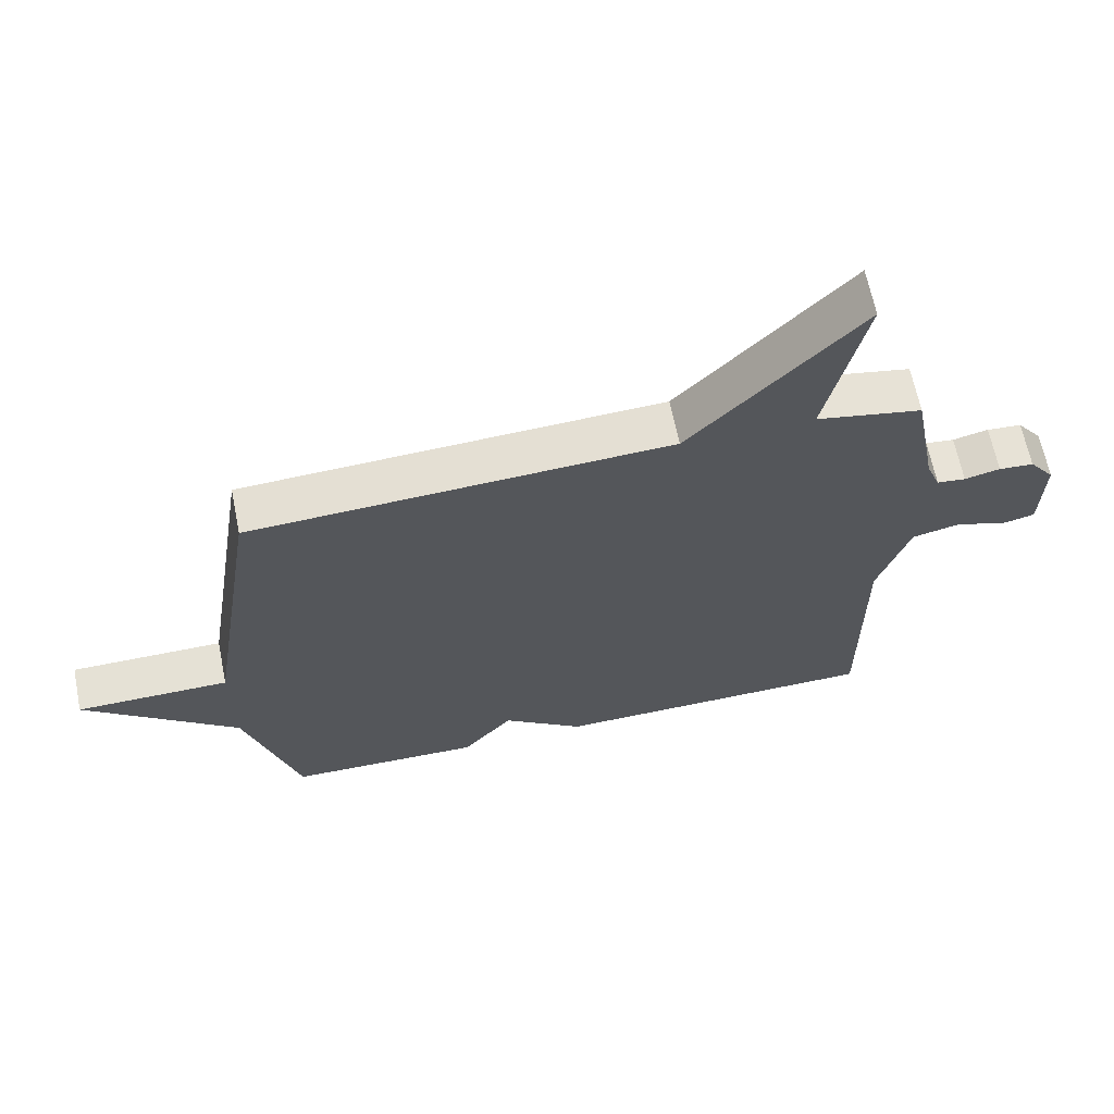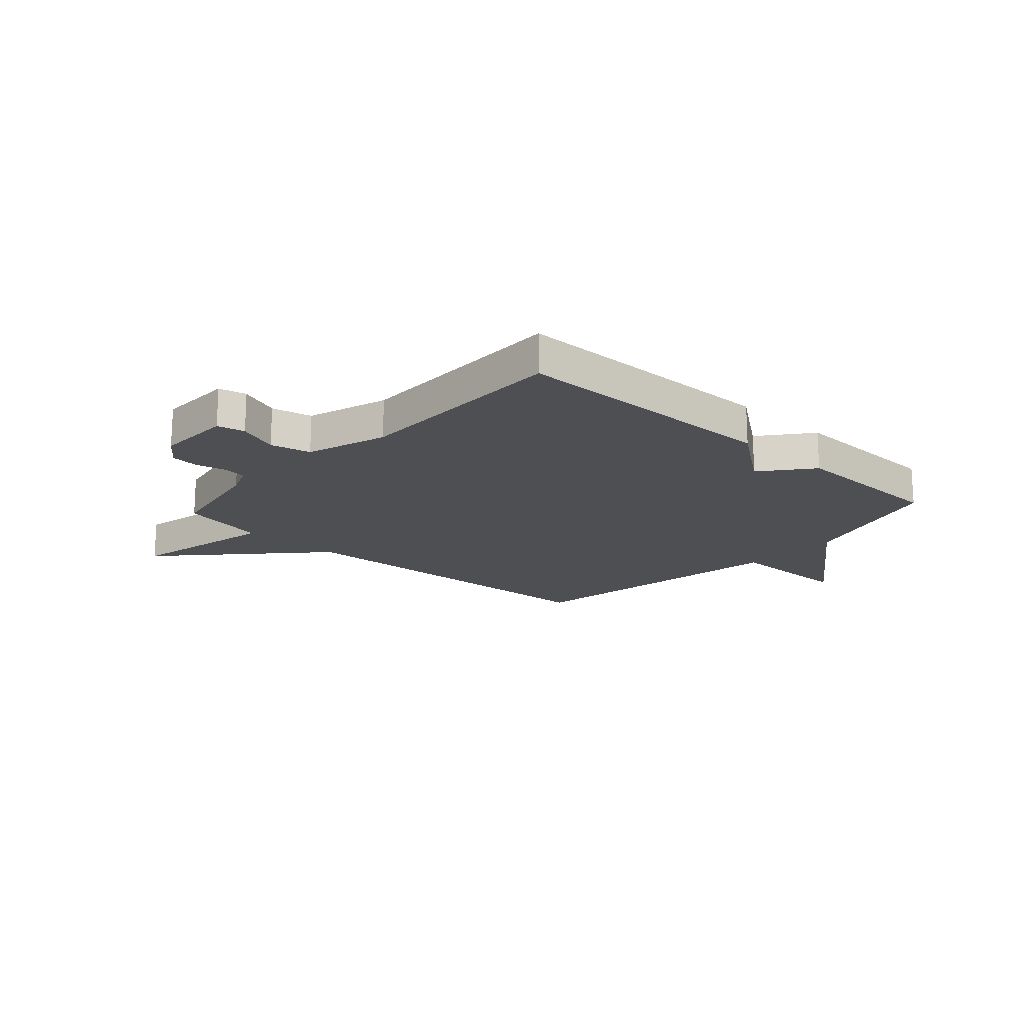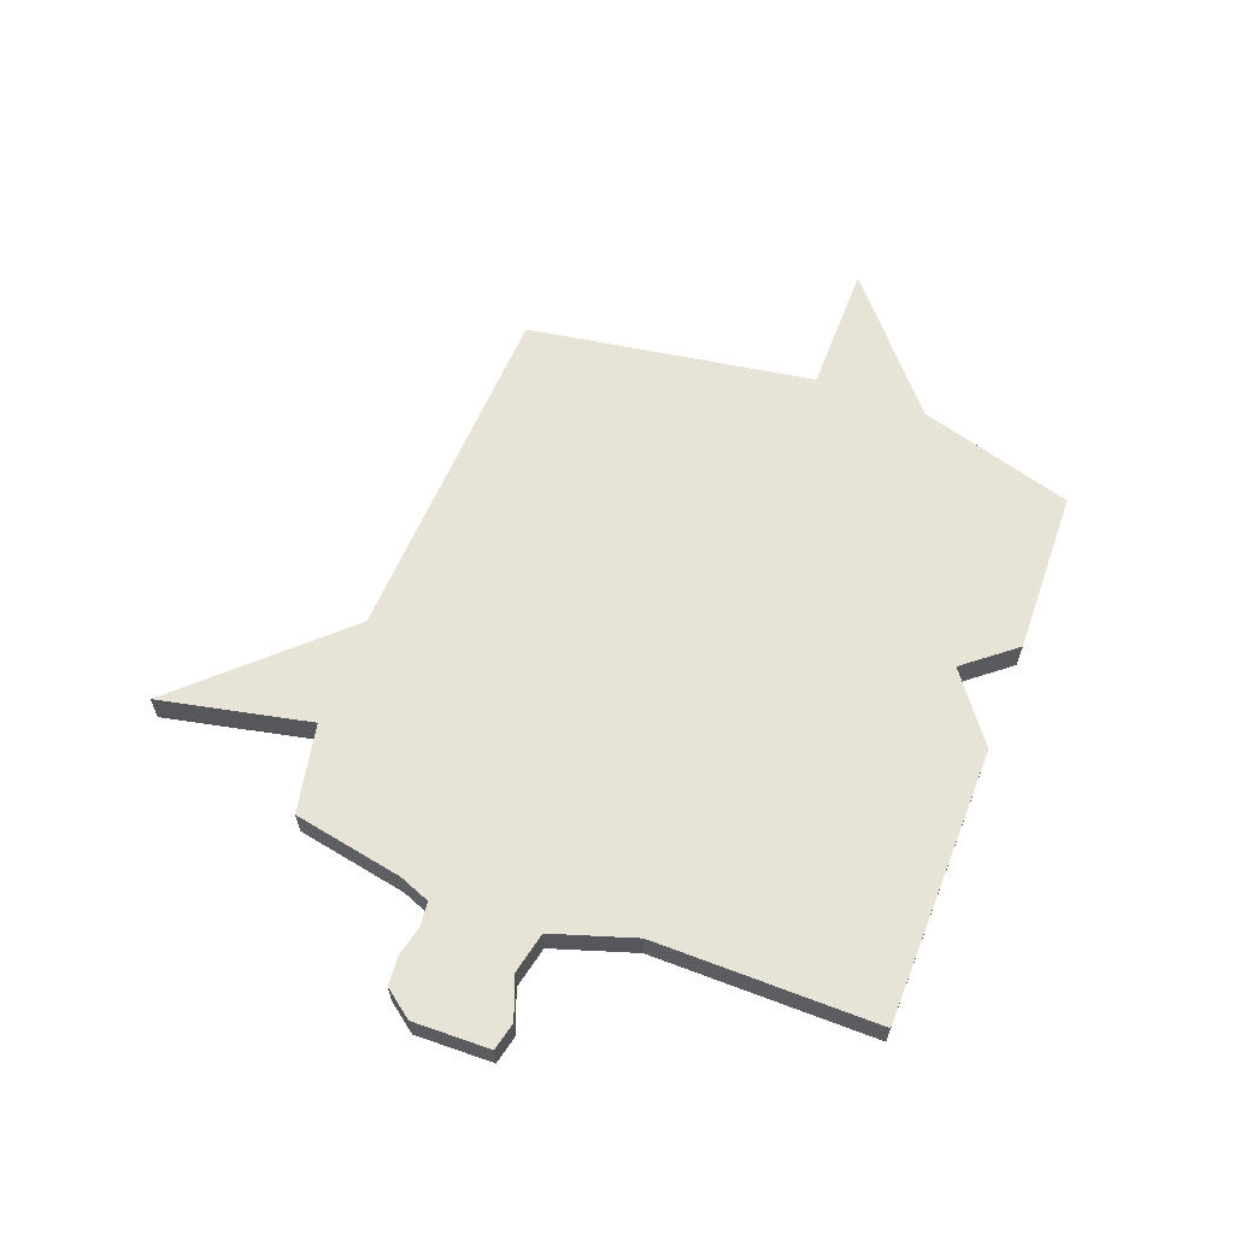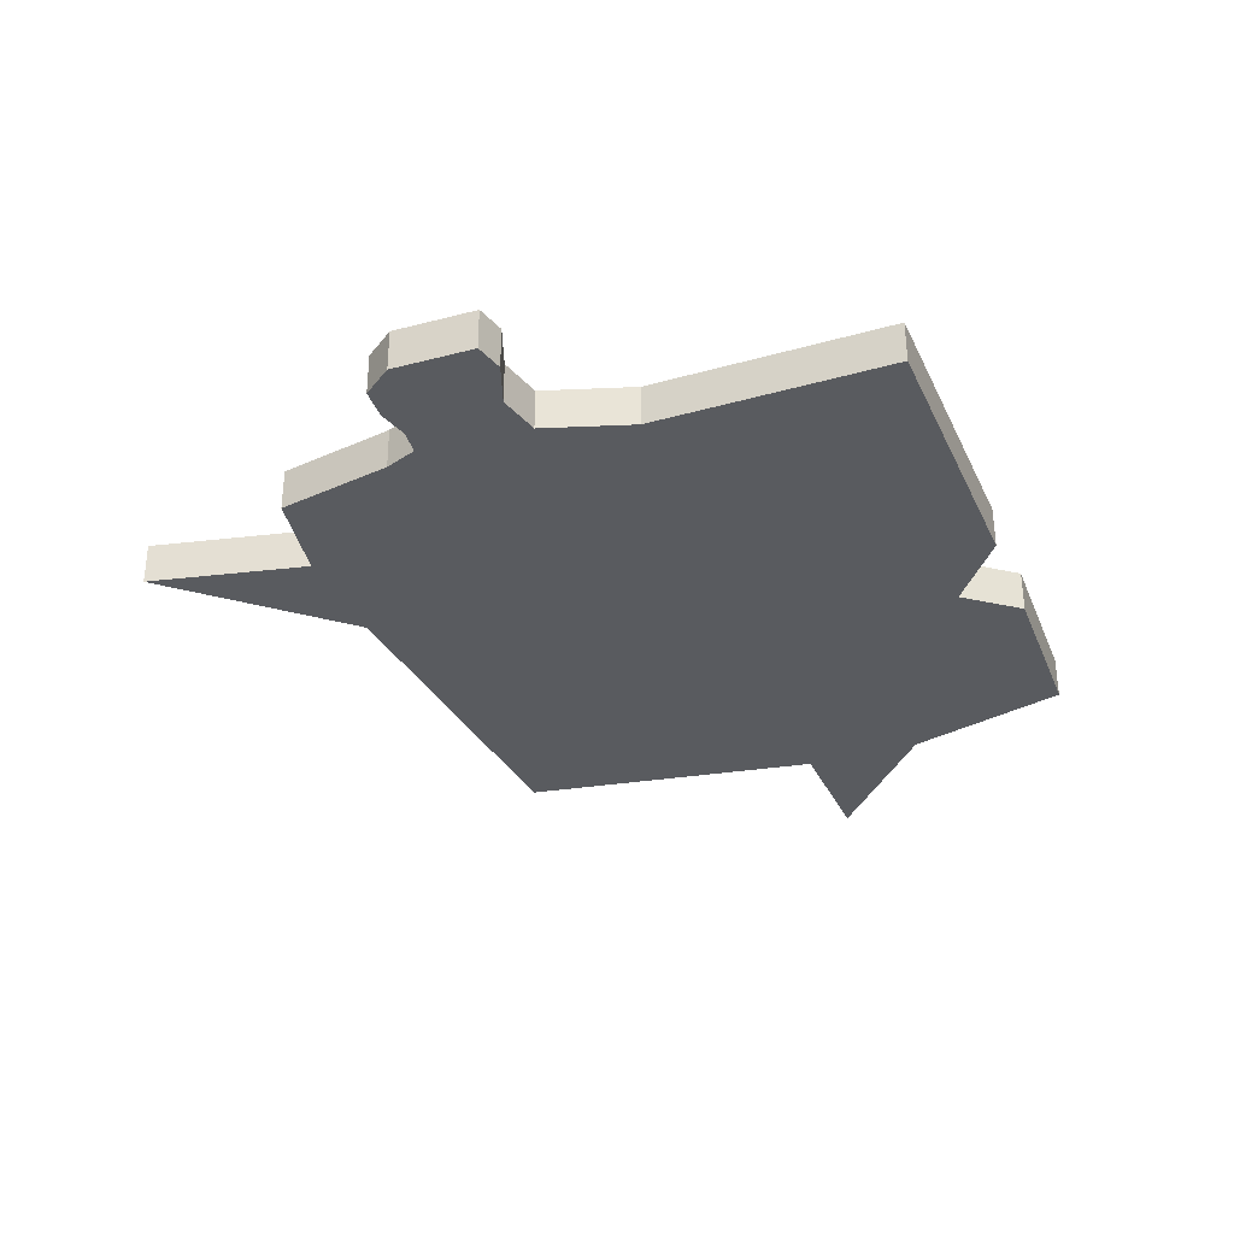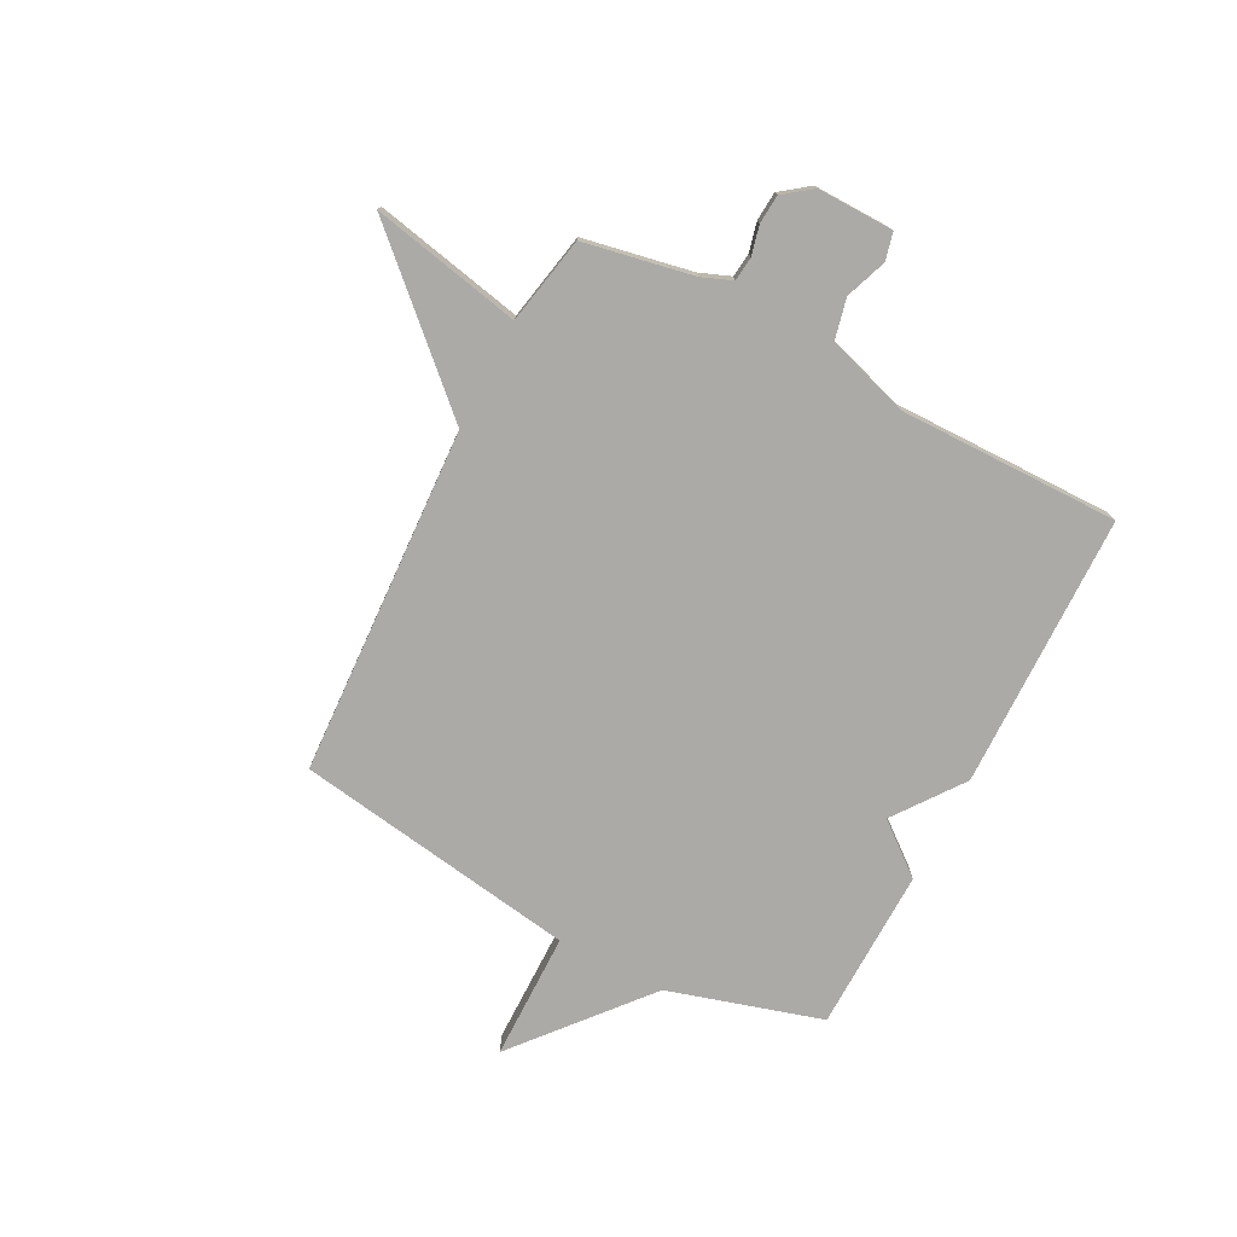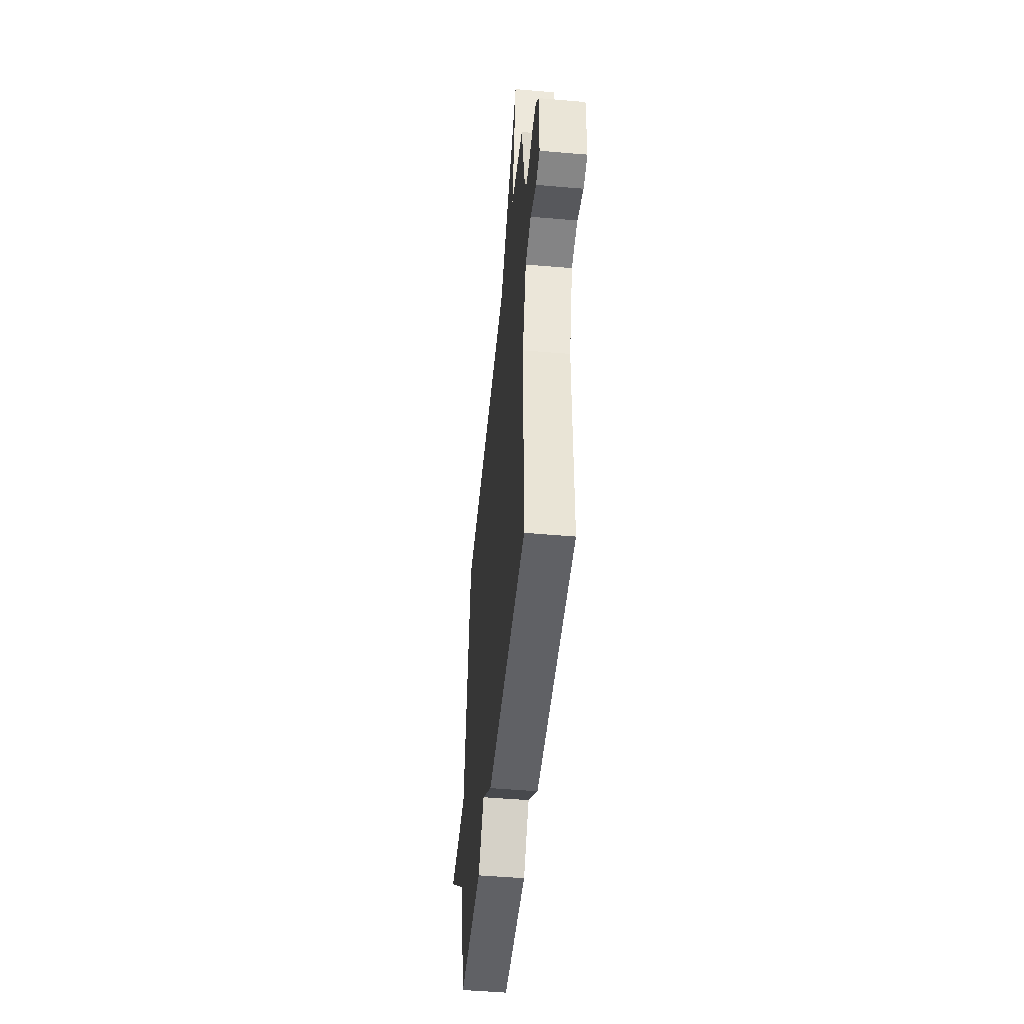
<metadata>
{"format":"obj","ext":"obj","renderer":"f3d","projection":"perspective","resolution":1024,"background":"white","views":[{"elev":64.9,"azim":-11.4,"up":"+Z"},{"elev":-17.9,"azim":137.7,"up":"+Y"},{"elev":62.6,"azim":110.7,"up":"+Y"},{"elev":-32.4,"azim":111.3,"up":"+Y"},{"elev":-76.0,"azim":62.7,"up":"+Y"},{"elev":-48.7,"azim":84.5,"up":"+Z"}]}
</metadata>
<code>
v 0.5 0.07 -0.5
v -0.003 0.07 -0.507
v -0.128 0.07 -0.414
v -0.203 0.07 -0.507
v -0.5 0.07 -0.5
v -0.582 0.07 -0.219
v -0.816 0.07 -0.02
v -0.582 0.07 -0.019
v -0.5 0.07 0.5
v 0.139 0.07 0.532
v 0.397 0.07 0.807
v 0.339 0.07 0.532
v 0.5 0.07 0.5
v 0.538 0.07 0.3
v 0.56 0.07 0.244
v 0.604 0.07 0.239
v 0.658 0.07 0.252
v 0.711 0.07 0.248
v 0.75 0.07 0.196
v 0.747 0.07 0.056
v 0.696 0.07 0.044
v 0.621 0.07 0.072
v 0.546 0.07 0.055
v 0.498 0.07 -0.095
v 0.5 0 -0.5
v -0.003 0 -0.507
v -0.128 0 -0.414
v -0.203 0 -0.507
v -0.5 0 -0.5
v -0.582 0 -0.219
v -0.816 0 -0.02
v -0.582 0 -0.019
v -0.5 0 0.5
v 0.139 0 0.532
v 0.397 0 0.807
v 0.339 0 0.532
v 0.5 0 0.5
v 0.538 0 0.3
v 0.56 0 0.244
v 0.604 0 0.239
v 0.658 0 0.252
v 0.711 0 0.248
v 0.75 0 0.196
v 0.747 0 0.056
v 0.696 0 0.044
v 0.621 0 0.072
v 0.546 0 0.055
v 0.498 0 -0.095
f 20 21 22
f 19 20 22
f 18 19 22
f 17 18 22
f 16 17 22
f 15 16 22 23
f 14 15 23 24
f 12 13 14 24
f 10 11 12
f 1 2 3
f 24 1 3
f 12 24 3
f 10 12 3
f 9 10 3
f 8 9 3
f 4 5 6
f 3 4 6
f 8 3 6
f 6 7 8
f 46 45 44
f 46 44 43
f 46 43 42
f 46 42 41
f 46 41 40
f 47 46 40 39
f 48 47 39 38
f 48 38 37 36
f 36 35 34
f 27 26 25
f 27 25 48
f 27 48 36
f 27 36 34
f 27 34 33
f 27 33 32
f 30 29 28
f 30 28 27
f 30 27 32
f 32 31 30
f 1 25 26 2
f 2 26 27 3
f 3 27 28 4
f 4 28 29 5
f 5 29 30 6
f 6 30 31 7
f 7 31 32 8
f 8 32 33 9
f 9 33 34 10
f 10 34 35 11
f 11 35 36 12
f 12 36 37 13
f 13 37 38 14
f 14 38 39 15
f 15 39 40 16
f 16 40 41 17
f 17 41 42 18
f 18 42 43 19
f 19 43 44 20
f 20 44 45 21
f 21 45 46 22
f 22 46 47 23
f 23 47 48 24
f 24 48 25 1

</code>
